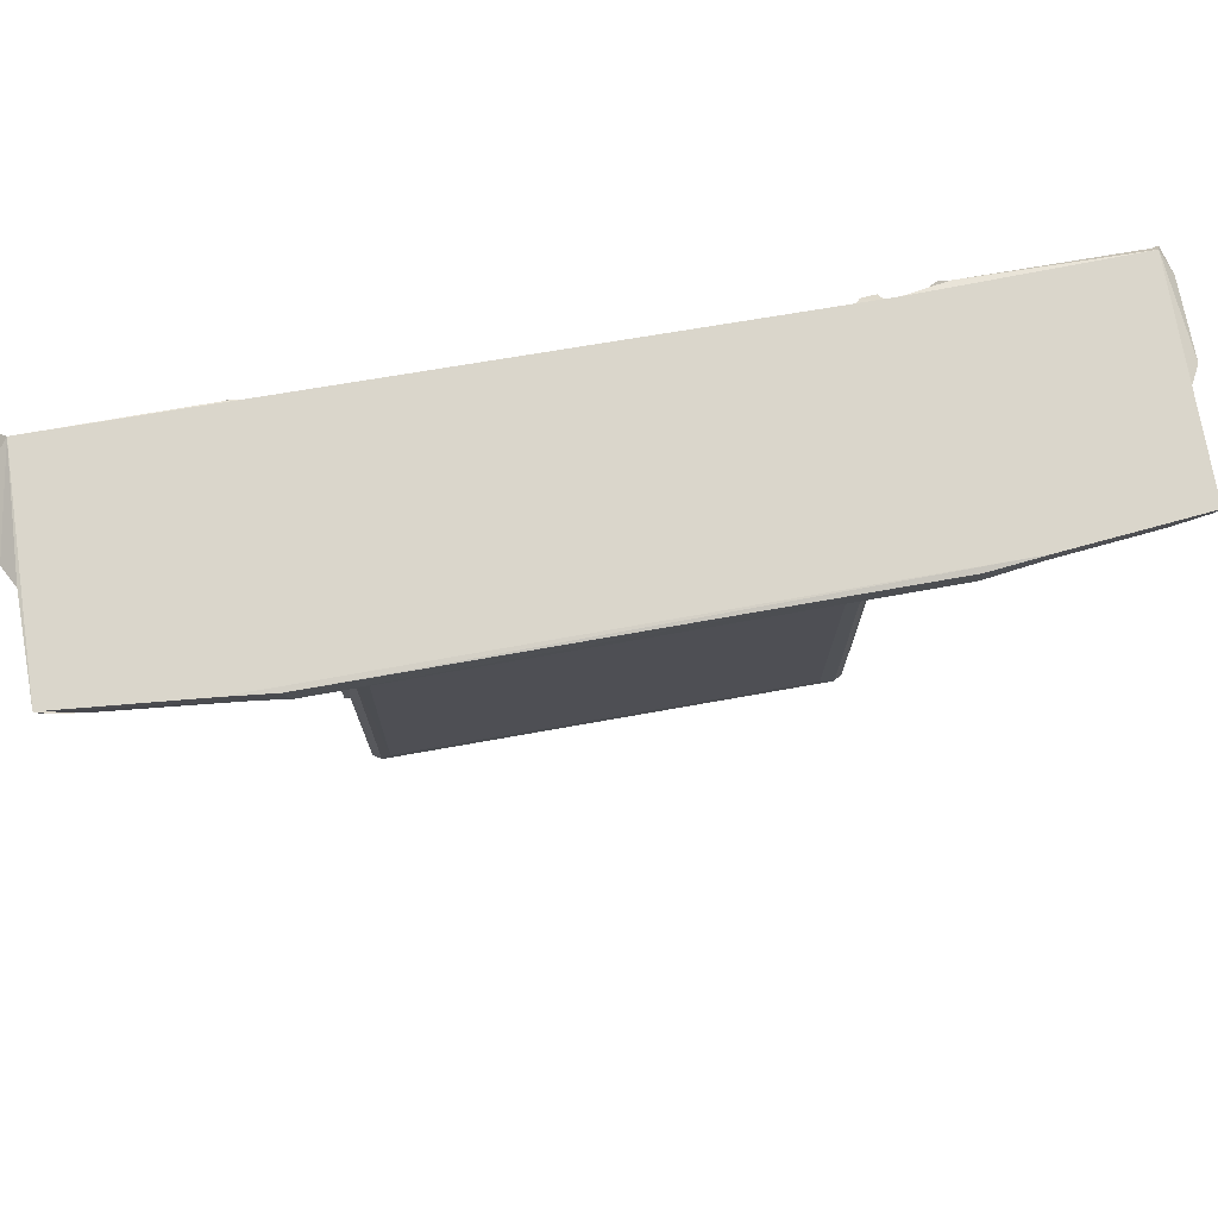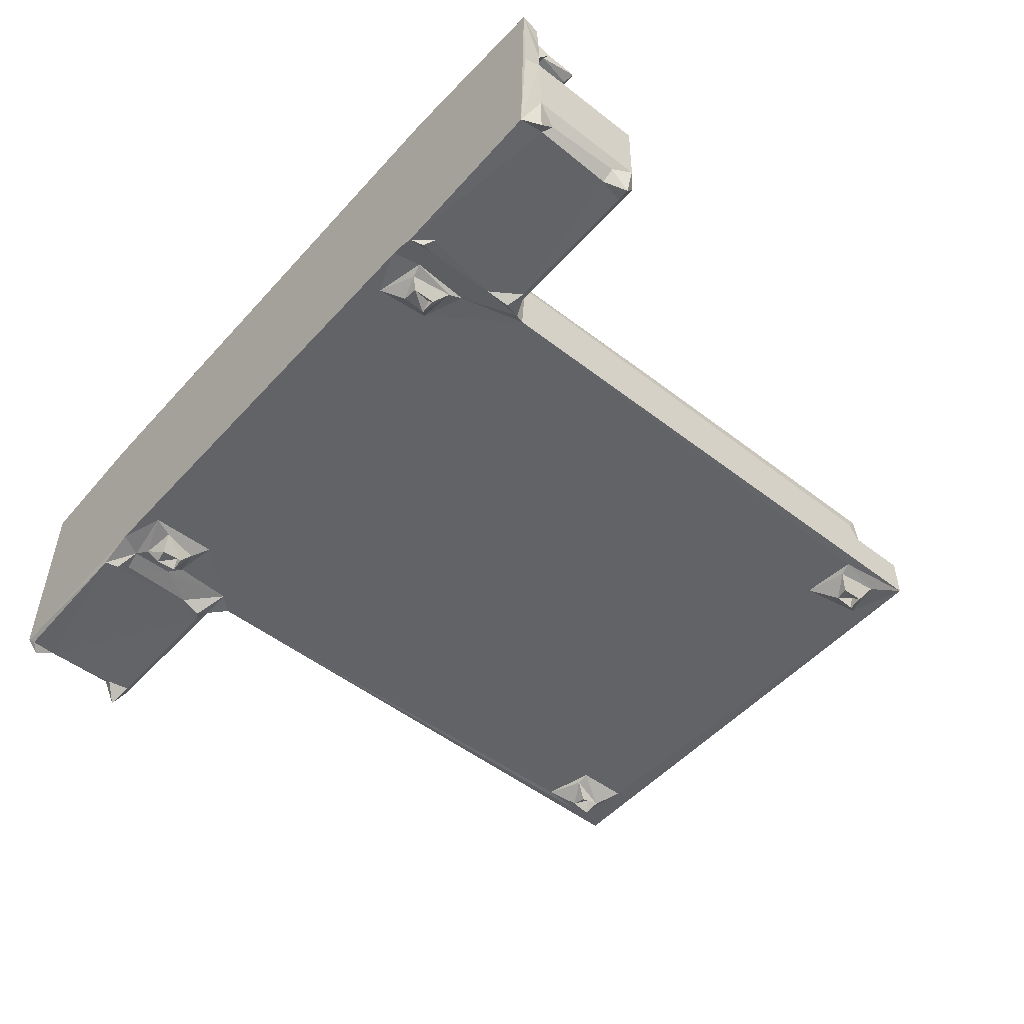
<metadata>
{"format":"obj","ext":"obj","renderer":"f3d","projection":"perspective","resolution":1024,"background":"white","views":[{"elev":73.8,"azim":-10.1,"up":"+Y"},{"elev":-50.9,"azim":-130.3,"up":"+Z"}]}
</metadata>
<code>
v -0.2865 -0.6252 -0.1009
v -0.2866 -0.6252 -0.05217
v -0.2752 -0.5432 -0.1011
v -0.2677 -0.5916 -0.1056
v -0.2771 -0.6018 -0.04639
v -0.2505 -0.6136 -0.04442
v -0.2699 -0.585 -0.03503
v -0.2678 -0.5888 -0.02261
v -0.2496 -0.6035 -0.029
v -0.251 -0.602 0.01782
v -0.2677 -0.5747 0.006526
v -0.2639 -0.5886 0.02512
v -0.2554 -0.5807 -0.1219
v -0.2395 -0.5822 -0.1234
v -0.2453 -0.5789 -0.1124
v -0.2257 -0.6041 -0.1014
v -0.2272 -0.5862 -0.1067
v -0.2138 -0.5375 -0.101
v 0.2856 -0.6252 -0.1003
v 0.2483 -0.6063 -0.03495
v 0.2445 -0.6026 0.01281
v 0.245 -0.6029 -0.02215
v -0.2622 -0.5459 -0.106
v -0.2865 -0.006152 -0.05193
v -0.2779 0.002974 -0.04714
v -0.2676 0.08018 0.01087
v -0.2535 -0.5573 -0.1207
v -0.2383 -0.5604 -0.12
v 0.2168 -0.5467 -0.101
v -0.2865 -0.002915 -0.101
v -0.2545 -0.5882 0.0318
v 0.2313 -0.5968 0.02577
v 0.228 -0.5715 0.03375
v 0.2457 -0.5866 0.03241
v -0.2643 -0.2309 0.02444
v -0.2439 -0.5685 0.03375
v -0.2376 0.01435 0.03378
v -0.2534 -0.2265 0.03234
v -0.01509 0.01379 0.03376
v -0.4958 0.02976 -0.124
v -0.4815 0.04998 -0.1087
v -0.4917 0.01752 -0.1031
v -0.4758 0.02333 -0.1091
v -0.5005 0.02519 -0.08634
v -0.4525 0.01867 -0.08126
v -0.3102 0.01734 -0.1053
v -0.3189 0.02308 -0.1087
v -0.4836 0.01658 -0.04885
v -0.5005 0.02419 -0.003039
v -0.4933 0.01733 0.006081
v -0.4815 0.0127 -0.0002744
v -0.4402 0.01708 -0.02796
v -0.3834 0.01611 -0.06601
v -0.4939 0.04835 -0.09674
v -0.4919 0.1304 -0.1004
v -0.4836 0.1382 -0.1088
v -0.5003 0.1534 -0.0868
v -0.4946 0.1266 0.004158
v -0.4621 0.1274 0.008919
v -0.5001 0.1545 -0.002235
v -0.4385 0.1057 0.006881
v -0.4609 0.1028 0.008136
v -0.3384 0.01688 -0.02967
v -0.2882 0.01327 0.002558
v -0.2966 0.05568 -0.1087
v -0.2929 0.1623 -0.1084
v -0.2985 0.1266 0.006705
v -0.4349 0.128 0.00691
v -0.4942 0.1482 -0.1205
v -0.4804 0.1641 -0.1083
v -0.4855 0.1416 0.01821
v -0.4865 0.1641 0.1267
v -0.4871 0.1632 0.02224
v -0.4537 0.1381 0.01337
v -0.3386 0.1642 0.1407
v -0.264 0.164 -0.101
v -0.2694 0.09383 -0.03398
v -0.2679 0.08079 -0.02217
v -0.3066 0.01644 -0.05405
v -0.301 0.03105 -0.1176
v -0.2918 0.009011 -0.1061
v -0.2928 0.007829 -0.05252
v -0.2676 0.06924 -0.1019
v -0.2871 0.01714 -0.0322
v -0.2964 0.0219 0.006562
v -0.2826 0.0149 -0.04305
v -0.2953 0.1358 -0.1089
v -0.2645 0.08472 -0.1068
v -0.2721 0.1331 -0.1032
v -0.2591 0.1301 -0.1088
v -0.2848 0.1255 -0.04101
v -0.2752 0.1013 -0.04224
v -0.2868 0.1243 0.002699
v -0.2741 0.1286 -0.04477
v -0.2515 0.1128 -0.03498
v -0.253 0.1197 -0.04427
v -0.2612 0.1032 0.01799
v -0.2218 0.08617 -0.1012
v -0.2535 0.09839 -0.1216
v -0.2364 0.0988 -0.1229
v -0.2458 0.09924 -0.1126
v -0.2523 0.1225 -0.1208
v -0.2346 0.1227 -0.1175
v -0.2167 0.1447 -0.1015
v -0.2494 0.1095 -0.02212
v -0.2454 0.1086 0.01829
v 0.2452 0.109 0.01325
v 0.2168 0.07342 -0.1011
v 0.2659 0.1641 -0.1009
v 0.2444 0.1198 -0.04429
v -0.3102 0.1413 -0.1091
v -0.2999 0.1493 -0.1147
v -0.3013 0.1412 0.01758
v -0.2687 0.1373 -0.02747
v -0.2706 0.1374 0.0224
v 0.3418 0.1642 0.1405
v 0.2712 0.1351 -0.03491
v -0.1882 0.1371 0.05924
v -0.1179 0.1375 0.05899
v 0.28 0.129 -0.04415
v -0.02583 0.1375 0.06557
v -0.4869 0.09204 0.0763
v -0.4758 0.09562 0.07091
v -0.4833 0.1332 0.06943
v -0.4867 0.1274 0.07804
v -0.4545 0.1143 0.02551
v -0.4512 0.1186 0.03144
v -0.4481 0.1159 0.04866
v -0.4586 0.1166 0.06163
v -0.4483 0.1241 0.06132
v -0.4424 0.1016 0.06954
v -0.4553 0.1372 0.06382
v -0.2899 0.1218 0.07703
v -0.429 0.1295 0.06917
v -0.2894 0.09321 0.07132
v -0.2919 0.09452 0.07618
v -0.29 0.1273 0.06955
v -0.4857 0.1416 0.05561
v -0.4837 0.1405 0.09106
v -0.305 0.1416 0.09819
v -0.484 0.1424 0.1234
v -0.4714 0.1569 0.1295
v -0.4406 0.1419 0.1295
v -0.3068 0.1305 0.0801
v -0.299 0.1372 0.08718
v -0.3435 0.1471 0.1401
v -0.3111 0.1421 0.1428
v -0.2588 0.09592 0.03078
v -0.2123 0.03314 0.04358
v -0.2299 0.06085 0.03432
v -0.2174 0.06005 0.04229
v -0.1928 0.09033 0.03457
v -0.2068 0.06649 0.06414
v -0.1885 0.04952 0.06547
v -0.2131 0.1266 0.1012
v -0.1822 0.08991 0.09652
v -0.1816 0.09051 0.05617
v -0.1961 0.08213 0.06408
v -0.2063 0.1092 0.09159
v -0.2064 0.1261 0.08481
v -0.1814 0.1141 0.07091
v -0.194 0.125 0.1045
v -0.01807 0.03129 0.04143
v -0.05635 0.06328 0.0814
v -0.07611 0.08914 0.1047
v -0.1388 0.09021 0.09894
v 0.03251 0.09756 0.03074
v -0.05785 0.09116 0.05557
v -0.1296 0.1281 0.06648
v -0.1224 0.1102 0.06893
v -0.05726 0.1138 0.07051
v -0.1146 0.1278 0.07493
v -0.04525 0.1211 0.1055
v 0.007541 0.04347 0.04379
v -0.03363 0.05015 0.06562
v -0.02053 0.1125 0.09034
v -0.03332 0.08894 0.03433
v 0.2415 0.1044 0.02426
v -0.03546 0.1281 0.07562
v -0.01596 0.06111 0.0472
v -0.03336 0.08143 0.06025
v -0.01572 0.07644 0.0353
v -0.000445 0.06226 0.03503
v -0.02177 0.07792 0.06985
v -0.01722 0.1272 0.102
v -0.008021 0.1302 0.09806
v -0.3058 0.1412 0.05814
v -0.2838 0.1384 0.03434
v -0.2704 0.1368 0.08661
v -0.2839 0.1386 0.1457
v -0.2898 0.1635 0.146
v -0.2288 0.1368 0.1205
v -0.2155 0.1373 0.07331
v -0.04321 0.1299 0.1106
v 0.2821 0.1626 0.1463
v -0.002286 0.1367 0.1217
v 0.00409 0.1372 0.0806
v 0.2827 0.1381 0.1453
v 0.2457 -0.6165 -0.04728
v 0.2856 -0.6252 -0.05157
v 0.2156 -0.6046 -0.1012
v 0.2375 -0.5835 -0.1175
v 0.2376 -0.5596 -0.1232
v 0.255 -0.5802 -0.1233
v 0.2445 -0.5749 -0.111
v 0.2655 -0.5948 -0.1039
v 0.2654 -0.5893 -0.04244
v 0.2615 -0.5822 -0.03297
v 0.2579 -0.5899 0.02174
v 0.2613 -0.5754 0.00813
v 0.2779 -0.5824 -0.1014
v 0.2734 -0.5913 -0.04814
v 0.2732 -0.5327 -0.101
v 0.2546 -0.5589 -0.1194
v 0.2304 -0.5459 -0.106
v 0.2856 -0.01186 -0.05142
v 0.2614 0.08072 0.006897
v 0.2855 -0.002453 -0.101
v 0.2723 1.842e-05 -0.0475
v 0.2539 -0.5763 0.02869
v 0.2329 0.01054 0.03376
v 0.2459 0.03325 0.03271
v 0.2577 0.09548 0.0232
v 0.2507 0.09069 0.03082
v 0.2351 0.11 -0.02811
v 0.2182 0.1482 -0.1011
v 0.2615 0.08199 -0.03308
v 0.2651 0.09463 -0.04196
v 0.2686 0.01601 -0.1012
v 0.2651 0.08112 -0.1016
v 0.2256 0.1268 -0.1053
v 0.2375 0.0986 -0.1218
v 0.246 0.09939 -0.1124
v 0.2394 0.1223 -0.1219
v 0.2537 0.09745 -0.1237
v 0.2551 0.1198 -0.1241
v 0.2331 0.08773 -0.1096
v 0.2617 0.1323 -0.109
v 0.254 0.1059 -0.03583
v 0.2725 0.1179 -0.04717
v 0.3006 0.03135 -0.1174
v 0.3003 0.017 -0.106
v 0.2767 0.09328 -0.1045
v 0.3093 0.01739 -0.07033
v 0.3164 0.02314 -0.1087
v 0.3871 0.01637 -0.0692
v 0.2913 0.007239 -0.04899
v 0.2853 0.01778 -0.03862
v 0.3071 0.01733 -0.03128
v 0.2869 0.01299 0.002508
v 0.2954 0.02189 0.006553
v 0.4812 0.01336 -0.0005688
v 0.2999 0.05389 -0.1087
v 0.277 0.1401 -0.1051
v 0.2984 0.1366 -0.109
v 0.2869 0.1193 0.006186
v 0.2857 0.1195 -0.03307
v 0.26 0.1375 -0.02193
v 0.2154 0.1375 0.0656
v 0.2707 0.1372 0.04715
v 0.3016 0.149 -0.115
v 0.3107 0.1621 -0.1086
v 0.4874 0.164 -0.1047
v 0.2803 0.1363 0.01753
v 0.2986 0.1357 0.01067
v 0.4296 0.1273 0.006789
v 0.4882 0.01721 -0.1043
v 0.4466 0.01866 -0.08287
v 0.4752 0.02296 -0.109
v 0.4223 0.01661 -0.02923
v 0.4836 0.01849 0.006349
v 0.4841 0.1292 -0.1086
v 0.4603 0.09803 0.00657
v 0.4402 0.112 0.01317
v 0.4837 0.01651 -0.05899
v 0.4951 0.0301 -0.1255
v 0.4989 0.02106 -0.08864
v 0.4995 0.03545 -0.0876
v 0.4991 0.02102 -0.0001745
v 0.4797 0.04726 -0.109
v 0.4916 0.04698 -0.09911
v 0.4995 0.1497 -0.08541
v 0.4915 0.1312 0.005143
v 0.4568 0.1128 0.0139
v 0.4992 0.1535 -0.003277
v 0.4828 0.1585 -0.1089
v 0.4731 0.1381 0.01358
v 0.4928 0.1483 -0.1145
v 0.4506 0.1216 0.01455
v 0.4821 0.1413 0.01834
v 0.4863 0.163 0.01854
v 0.01992 0.02387 0.0379
v 0.08956 0.03355 0.0448
v 0.01273 0.06324 0.04399
v 0.04276 0.03597 0.05514
v 0.01323 0.06101 0.05681
v 0.03469 0.09189 0.0957
v 0.05965 0.06504 0.08406
v 0.04683 0.09448 0.04216
v 0.01314 0.1138 0.09116
v 0.01686 0.1261 0.1052
v 0.03993 0.1085 0.07609
v 0.04847 0.0984 0.06372
v 0.04959 0.1222 0.08483
v 0.08041 0.04248 0.07462
v 0.1769 0.09489 0.04217
v 0.05993 0.1245 0.0776
v 0.2213 0.1212 0.103
v 0.2226 0.02695 0.03881
v 0.15 0.05081 0.07295
v 0.2087 0.09719 0.03065
v 0.2017 0.115 0.07553
v 0.2022 0.0983 0.0971
v 0.2181 0.0398 0.05235
v 0.1954 0.0539 0.07347
v 0.1973 0.1011 0.06703
v 0.2234 0.05691 0.05925
v 0.2071 0.08031 0.05851
v 0.21 0.08399 0.04211
v 0.2188 0.1212 0.08898
v 0.2266 0.1113 0.09223
v 0.2348 0.06641 0.0366
v 0.2886 0.09244 0.07218
v 0.2898 0.09344 0.0765
v 0.2914 0.1276 0.06956
v 0.2862 0.1256 0.07777
v 0.4356 0.09974 0.07002
v 0.04867 0.1375 0.06559
v 0.04468 0.1364 0.07828
v 0.2374 0.1302 0.1094
v 0.2445 0.1364 0.121
v 0.2081 0.1306 0.07359
v 0.2464 0.1368 0.08952
v 0.2794 0.1374 0.09791
v 0.2969 0.1396 0.06122
v 0.3065 0.1416 0.02167
v 0.3025 0.1345 0.08259
v 0.306 0.1415 0.09836
v 0.479 0.1416 0.05442
v 0.3193 0.1417 0.1328
v 0.338 0.1457 0.1399
v 0.4865 0.1248 0.07693
v 0.4857 0.09154 0.07591
v 0.4659 0.09734 0.07038
v 0.4448 0.1284 0.06861
v 0.4488 0.1132 0.05971
v 0.4576 0.1202 0.06117
v 0.4848 0.1401 0.0698
v 0.4824 0.1406 0.09098
v 0.4659 0.1381 0.0623
v 0.485 0.164 0.1272
v 0.4421 0.142 0.129
v 0.4846 0.1432 0.1234
f 1 3 4
f 2 6 5
f 5 8 7
f 5 6 8
f 8 9 10
f 8 10 12
f 8 12 11
f 13 15 14
f 1 4 16
f 4 13 16
f 16 13 17
f 14 17 13
f 16 18 1
f 6 9 8
f 6 20 9
f 9 21 10
f 20 22 9
f 9 22 21
f 3 23 4
f 2 5 25
f 8 11 26
f 14 15 28
f 13 27 15
f 13 23 27
f 13 4 23
f 14 28 17
f 28 15 27
f 27 23 28
f 28 18 17
f 28 23 18
f 23 3 18
f 17 18 16
f 18 3 29
f 1 2 30
f 1 30 3
f 2 25 24
f 30 2 24
f 5 7 25
f 3 30 29
f 1 18 29
f 12 10 31
f 10 32 31
f 21 32 10
f 31 34 33
f 31 32 34
f 11 12 35
f 31 33 36
f 31 36 38
f 12 31 38
f 36 37 38
f 12 38 35
f 36 39 37
f 40 41 43
f 40 43 42
f 42 44 40
f 42 47 46
f 42 43 47
f 47 43 41
f 42 49 44
f 42 50 49
f 42 48 50
f 50 48 51
f 42 45 48
f 45 53 48
f 48 53 52
f 48 52 51
f 40 54 41
f 40 44 54
f 41 54 55
f 55 56 41
f 54 44 57
f 54 57 55
f 44 49 57
f 49 50 58
f 58 50 59
f 57 49 60
f 49 58 60
f 50 61 59
f 59 61 62
f 42 53 45
f 42 46 53
f 53 63 52
f 52 63 51
f 63 64 51
f 51 64 50
f 41 65 47
f 41 56 65
f 56 66 65
f 50 67 61
f 61 67 68
f 69 55 57
f 69 56 55
f 69 70 56
f 69 57 70
f 60 58 71
f 57 60 70
f 70 73 72
f 60 73 70
f 58 59 71
f 59 74 71
f 59 68 74
f 70 72 75
f 56 70 66
f 70 76 66
f 68 67 74
f 25 7 77
f 7 8 77
f 77 8 78
f 8 26 78
f 46 79 53
f 46 47 80
f 30 82 81
f 46 80 81
f 46 81 79
f 81 83 30
f 53 79 63
f 79 84 63
f 64 85 50
f 63 84 64
f 30 24 82
f 24 86 82
f 24 25 86
f 79 81 82
f 79 82 84
f 82 86 84
f 47 65 80
f 80 65 81
f 81 65 83
f 65 89 83
f 65 87 89
f 83 89 88
f 88 89 90
f 50 85 67
f 86 91 84
f 86 25 92
f 25 77 92
f 86 92 91
f 84 91 93
f 84 93 64
f 85 93 67
f 85 64 93
f 91 92 94
f 92 77 95
f 92 96 94
f 78 97 77
f 78 26 97
f 30 83 98
f 83 88 98
f 99 101 100
f 100 102 103
f 99 100 88
f 101 99 102
f 99 90 102
f 99 88 90
f 100 98 88
f 100 103 98
f 100 101 102
f 103 104 98
f 92 95 96
f 95 77 105
f 77 97 105
f 105 97 106
f 30 98 76
f 105 106 107
f 30 76 108
f 96 95 110
f 66 111 65
f 65 111 87
f 111 66 112
f 111 112 87
f 87 112 66
f 89 87 66
f 66 76 89
f 67 113 74
f 91 94 114
f 91 114 93
f 93 114 115
f 90 89 104
f 102 90 103
f 90 104 103
f 89 76 104
f 104 76 98
f 70 75 116
f 94 117 114
f 114 118 115
f 114 119 118
f 76 70 109
f 96 110 94
f 110 120 94
f 94 120 117
f 70 116 109
f 122 124 123
f 124 122 125
f 62 126 59
f 68 127 61
f 62 61 126
f 61 127 128
f 126 61 128
f 126 128 129
f 123 124 132
f 123 129 131
f 123 132 129
f 129 128 131
f 128 130 131
f 122 133 125
f 131 130 134
f 123 135 122
f 123 131 135
f 131 134 135
f 135 136 122
f 135 134 137
f 71 73 60
f 71 138 73
f 73 138 72
f 124 125 138
f 125 139 138
f 68 59 127
f 126 127 59
f 126 129 127
f 128 127 130
f 129 130 127
f 138 132 124
f 129 132 130
f 130 132 134
f 139 72 138
f 139 141 72
f 141 142 72
f 141 143 142
f 139 143 141
f 139 140 143
f 142 143 72
f 74 113 71
f 71 113 138
f 133 144 125
f 125 144 139
f 144 145 139
f 139 145 140
f 134 132 137
f 143 146 72
f 146 75 72
f 143 147 146
f 140 147 143
f 11 35 26
f 26 35 148
f 122 136 133
f 26 148 97
f 135 137 133
f 135 133 136
f 35 38 148
f 38 37 150
f 38 150 148
f 37 149 150
f 150 149 151
f 148 106 97
f 150 152 148
f 149 153 151
f 153 149 154
f 153 154 155
f 150 151 152
f 151 153 152
f 152 158 157
f 153 158 152
f 158 153 159
f 153 155 159
f 159 155 160
f 159 160 161
f 154 156 155
f 158 159 161
f 158 161 157
f 156 162 155
f 37 39 149
f 154 166 156
f 149 163 154
f 154 164 165
f 154 165 166
f 148 167 106
f 152 157 168
f 161 169 170
f 157 161 168
f 161 170 171
f 168 161 171
f 170 169 172
f 156 166 162
f 166 173 162
f 39 163 149
f 39 174 163
f 163 175 154
f 154 175 164
f 148 152 177
f 152 168 177
f 148 177 167
f 106 167 178
f 106 178 107
f 170 179 171
f 170 172 179
f 180 182 181
f 177 181 182
f 163 180 175
f 163 183 180
f 163 174 183
f 180 183 182
f 164 175 176
f 180 184 175
f 180 181 184
f 177 168 181
f 182 183 167
f 182 167 177
f 184 181 176
f 164 176 165
f 168 176 181
f 168 171 176
f 176 171 179
f 165 176 185
f 175 184 176
f 166 165 173
f 165 185 173
f 113 187 138
f 138 187 132
f 137 132 187
f 67 188 113
f 67 93 188
f 113 188 187
f 93 115 188
f 187 188 137
f 133 145 144
f 188 189 137
f 137 189 133
f 188 115 189
f 133 189 145
f 146 147 75
f 147 191 75
f 145 189 140
f 140 190 147
f 140 189 190
f 189 192 190
f 190 191 147
f 115 118 193
f 115 193 189
f 193 192 189
f 193 155 192
f 193 118 160
f 193 160 155
f 161 160 118
f 155 162 192
f 161 118 169
f 119 169 118
f 119 114 121
f 169 119 172
f 162 194 192
f 162 173 194
f 194 196 192
f 192 196 190
f 191 190 195
f 119 121 172
f 121 179 172
f 176 179 186
f 121 197 179
f 176 186 185
f 179 197 186
f 196 198 190
f 173 185 194
f 194 185 196
f 185 186 196
f 1 19 2
f 2 199 6
f 6 199 20
f 1 29 201
f 19 200 2
f 2 200 199
f 1 201 19
f 202 205 204
f 19 201 206
f 201 202 206
f 204 206 202
f 207 208 20
f 199 207 20
f 20 208 209
f 22 209 21
f 22 20 209
f 208 210 209
f 206 211 19
f 199 200 212
f 199 212 207
f 202 203 205
f 201 29 202
f 29 215 202
f 202 215 203
f 204 214 206
f 204 205 214
f 203 214 205
f 203 215 214
f 215 29 213
f 206 213 211
f 206 214 213
f 214 215 213
f 212 200 216
f 208 217 210
f 200 19 216
f 213 218 211
f 19 218 216
f 211 218 19
f 207 212 219
f 212 216 219
f 32 209 34
f 32 21 209
f 34 209 220
f 36 33 39
f 220 222 34
f 33 221 39
f 210 223 209
f 209 223 220
f 220 224 222
f 33 34 221
f 224 220 223
f 34 222 221
f 210 217 223
f 29 30 108
f 29 108 218
f 76 109 108
f 95 105 225
f 105 107 225
f 108 109 226
f 29 218 213
f 207 227 208
f 208 227 217
f 207 228 227
f 207 219 228
f 108 229 218
f 108 226 231
f 229 108 230
f 232 233 235
f 235 233 236
f 108 231 237
f 232 237 231
f 232 234 233
f 232 231 234
f 108 237 230
f 232 235 237
f 235 230 237
f 235 238 230
f 235 236 238
f 236 233 234
f 110 95 225
f 228 239 227
f 110 225 239
f 239 240 110
f 239 228 240
f 227 239 223
f 227 223 217
f 225 107 239
f 107 223 239
f 229 242 218
f 229 230 243
f 242 229 241
f 242 241 245
f 242 246 244
f 219 216 247
f 219 247 248
f 218 247 216
f 218 242 247
f 242 244 247
f 248 247 249
f 247 244 249
f 248 249 250
f 244 246 249
f 250 249 252
f 229 253 241
f 229 243 253
f 230 238 243
f 238 254 243
f 243 255 253
f 241 253 245
f 228 219 240
f 219 248 240
f 240 248 120
f 248 250 256
f 250 251 256
f 120 248 257
f 248 256 257
f 117 258 114
f 114 258 259
f 234 231 238
f 231 226 238
f 234 238 236
f 238 226 254
f 226 109 254
f 259 258 260
f 110 240 120
f 243 254 255
f 254 261 255
f 254 262 261
f 254 109 262
f 255 261 262
f 262 109 263
f 258 117 264
f 117 120 264
f 257 256 120
f 256 264 120
f 256 265 264
f 256 266 265
f 242 267 246
f 267 268 246
f 242 245 267
f 246 270 249
f 249 270 252
f 250 271 251
f 253 255 262
f 245 253 272
f 245 272 269
f 253 262 272
f 251 266 256
f 251 273 266
f 251 271 273
f 266 273 274
f 267 245 269
f 267 275 268
f 269 276 267
f 276 278 267
f 267 277 275
f 267 278 277
f 268 275 246
f 246 275 270
f 252 271 250
f 270 275 252
f 275 277 279
f 275 279 252
f 252 279 271
f 272 280 269
f 276 280 281
f 276 269 280
f 276 281 278
f 281 282 278
f 280 272 281
f 281 272 282
f 273 271 283
f 273 284 274
f 284 273 283
f 277 278 279
f 282 285 278
f 279 285 283
f 271 279 283
f 278 285 279
f 262 286 272
f 262 263 286
f 266 287 265
f 272 286 288
f 272 288 282
f 286 263 288
f 288 263 282
f 274 289 266
f 266 289 287
f 284 283 289
f 289 283 287
f 282 263 285
f 283 290 287
f 285 291 283
f 290 283 291
f 263 291 285
f 39 292 174
f 174 294 183
f 292 295 174
f 183 294 167
f 294 174 296
f 174 295 296
f 295 298 296
f 296 298 297
f 294 296 299
f 294 299 167
f 296 297 300
f 297 301 300
f 296 300 303
f 296 303 299
f 300 302 303
f 302 300 304
f 292 293 295
f 295 305 298
f 295 293 305
f 298 305 297
f 302 304 307
f 299 303 306
f 297 308 301
f 39 221 292
f 292 309 293
f 305 293 310
f 167 299 311
f 311 299 306
f 302 307 312
f 303 302 312
f 293 309 314
f 310 313 305
f 305 313 297
f 293 314 310
f 310 314 315
f 315 313 310
f 311 178 167
f 306 303 316
f 316 303 312
f 297 313 308
f 221 309 292
f 309 221 222
f 317 319 318
f 314 317 315
f 315 317 313
f 306 318 319
f 319 311 306
f 318 306 316
f 316 312 320
f 316 320 321
f 322 314 222
f 322 317 314
f 309 222 314
f 317 322 319
f 224 322 222
f 319 322 311
f 178 311 224
f 322 224 311
f 178 224 223
f 107 178 223
f 316 321 317
f 318 316 317
f 313 317 321
f 321 308 313
f 323 326 325
f 323 324 326
f 323 325 327
f 114 328 121
f 121 328 197
f 197 300 186
f 197 328 329
f 300 329 304
f 300 197 329
f 114 259 328
f 328 307 329
f 307 304 329
f 328 259 307
f 300 301 186
f 186 301 196
f 308 330 301
f 301 331 196
f 301 330 331
f 75 191 116
f 259 332 307
f 307 332 312
f 196 331 198
f 190 198 195
f 312 332 320
f 260 258 264
f 332 259 320
f 321 333 330
f 321 320 333
f 259 333 320
f 259 260 333
f 260 334 333
f 116 191 195
f 321 330 308
f 330 333 331
f 333 198 331
f 264 335 260
f 265 336 264
f 264 336 335
f 260 326 334
f 260 335 325
f 260 325 326
f 326 338 334
f 326 337 338
f 336 339 335
f 333 334 198
f 334 340 198
f 334 338 340
f 340 341 198
f 198 116 195
f 198 341 116
f 324 342 326
f 323 344 343
f 323 327 344
f 323 343 324
f 327 325 345
f 327 345 346
f 324 343 342
f 274 346 289
f 274 284 346
f 346 345 289
f 346 284 347
f 327 347 344
f 346 347 327
f 347 348 344
f 344 342 343
f 344 348 342
f 265 287 336
f 287 290 336
f 326 342 337
f 337 349 338
f 290 339 336
f 325 335 345
f 345 335 350
f 337 342 349
f 339 350 335
f 338 352 340
f 341 351 116
f 340 352 341
f 338 349 352
f 341 352 351
f 116 351 109
f 284 289 347
f 289 345 347
f 345 350 347
f 347 350 348
f 109 351 263
f 290 291 348
f 339 290 348
f 291 351 348
f 342 348 349
f 339 348 350
f 263 351 291
f 349 353 352
f 352 353 351
f 349 348 353
f 348 351 353

</code>
